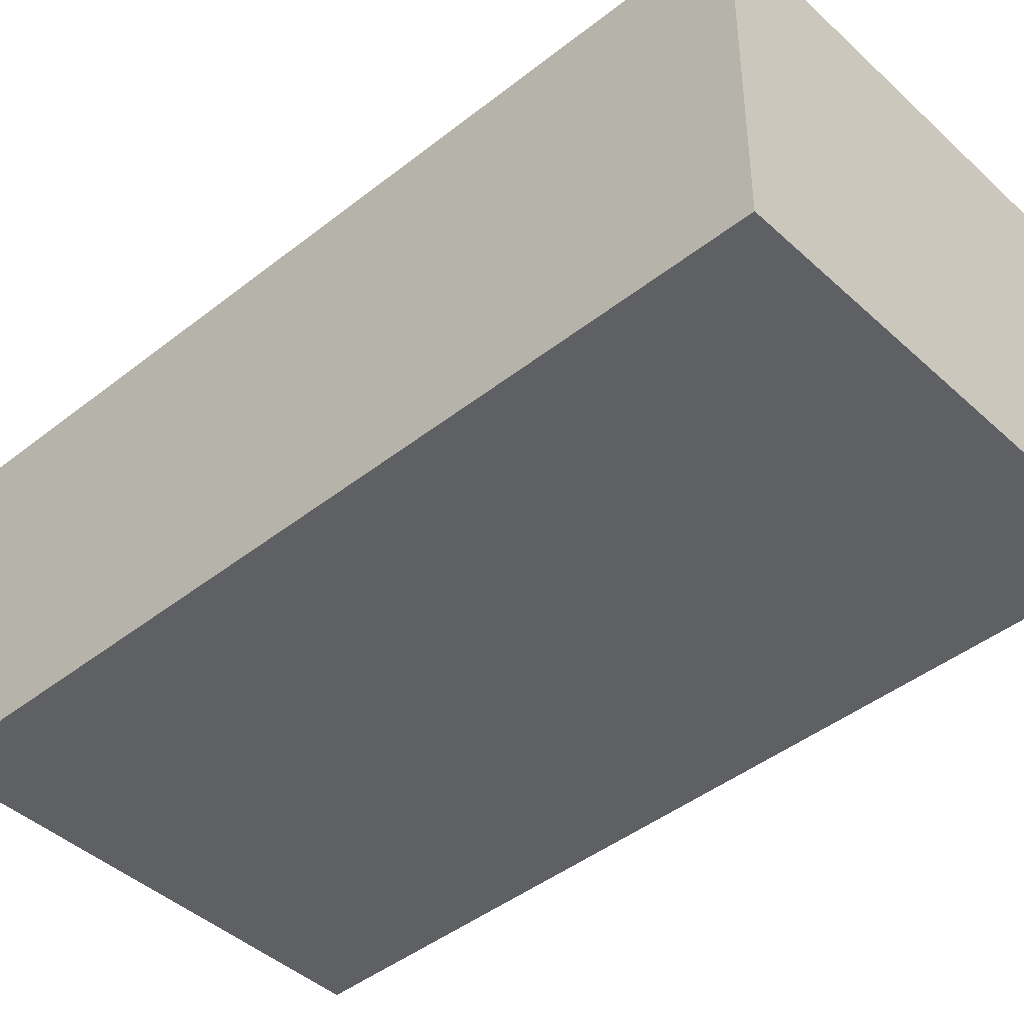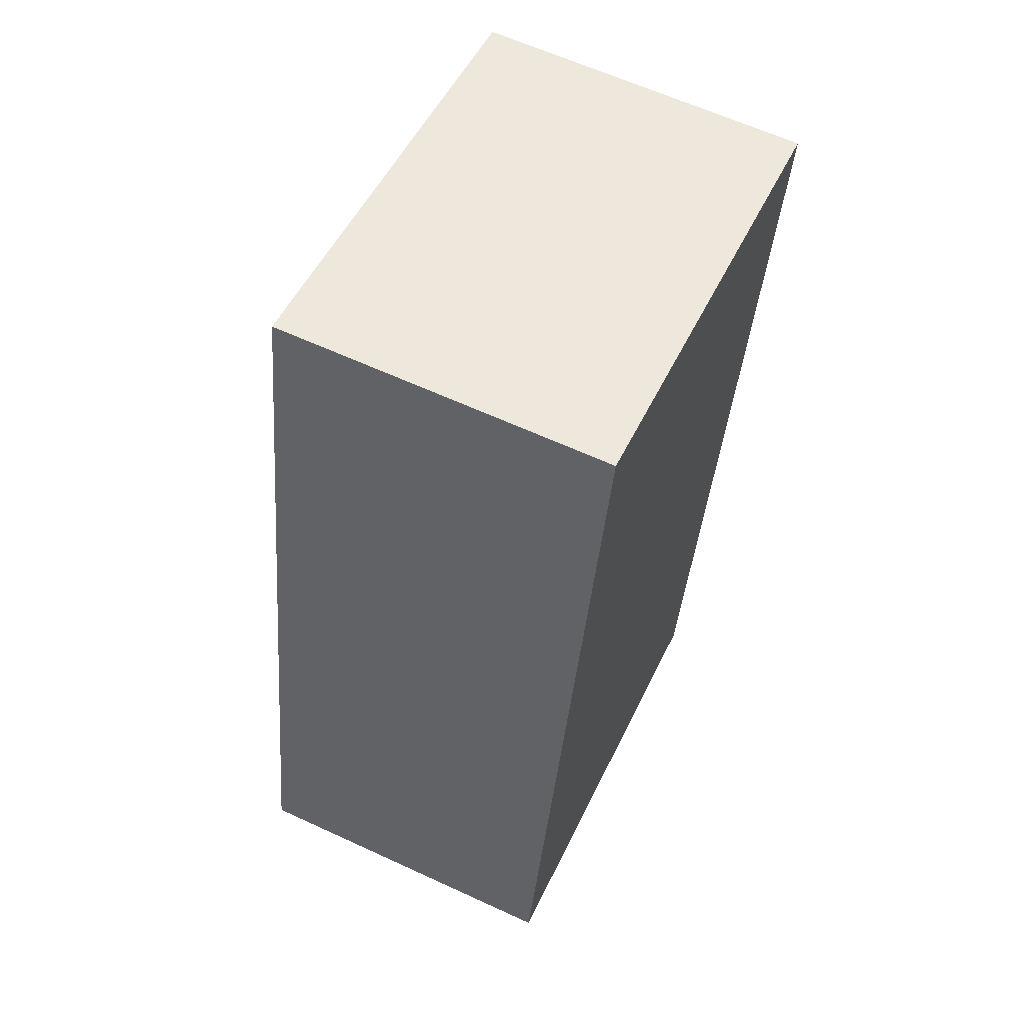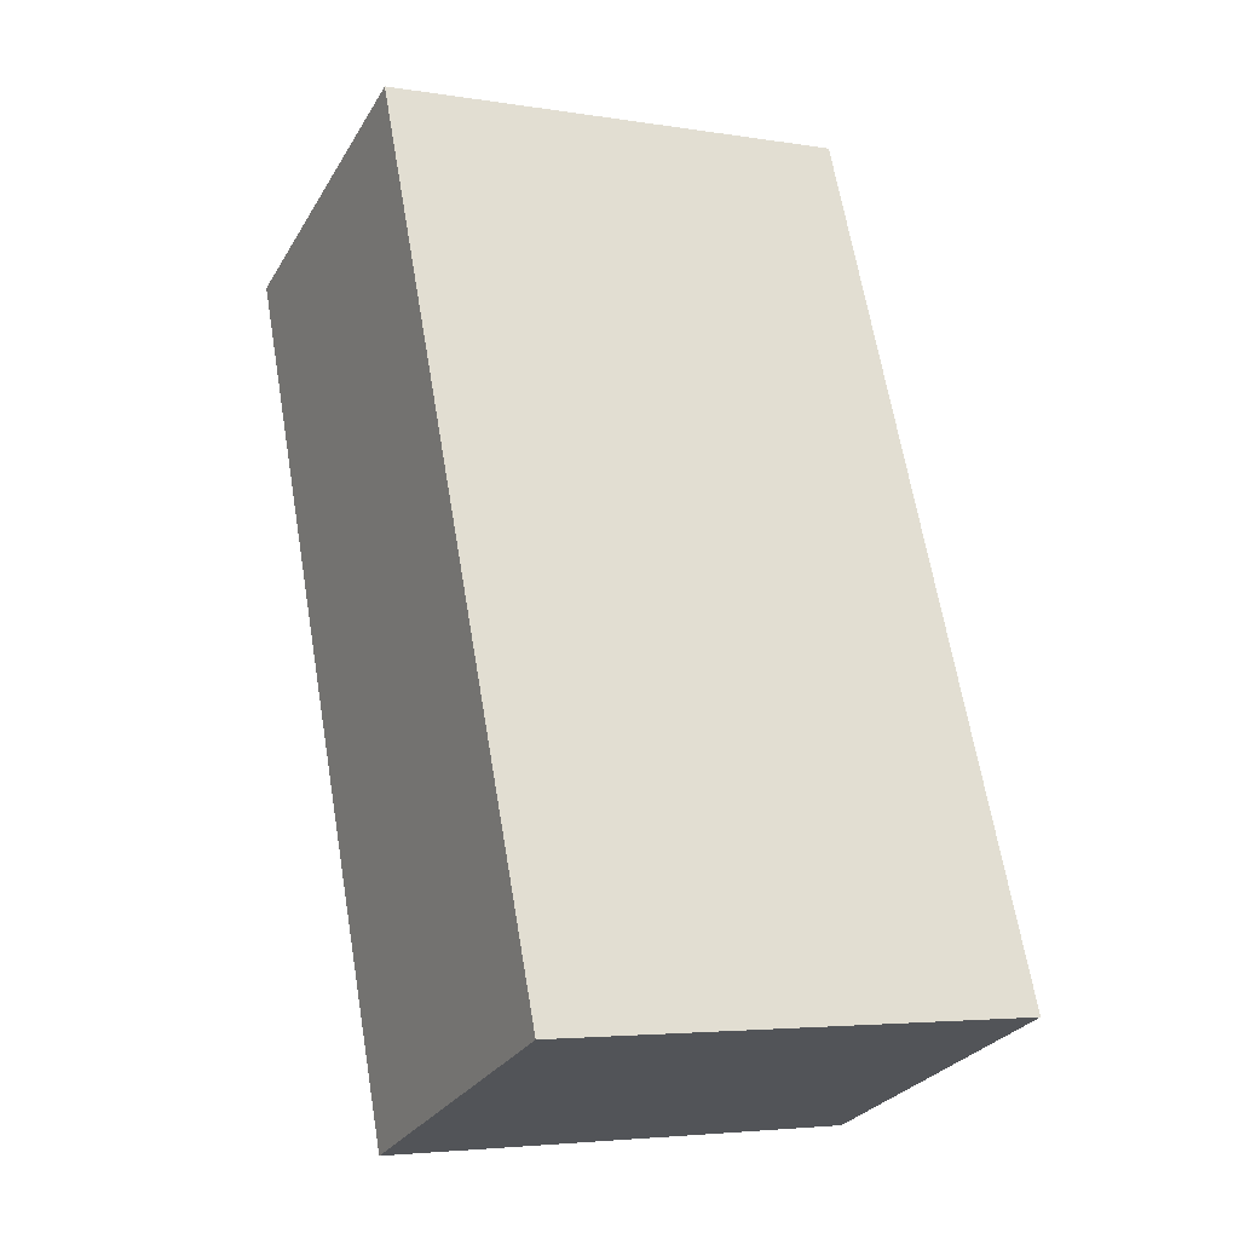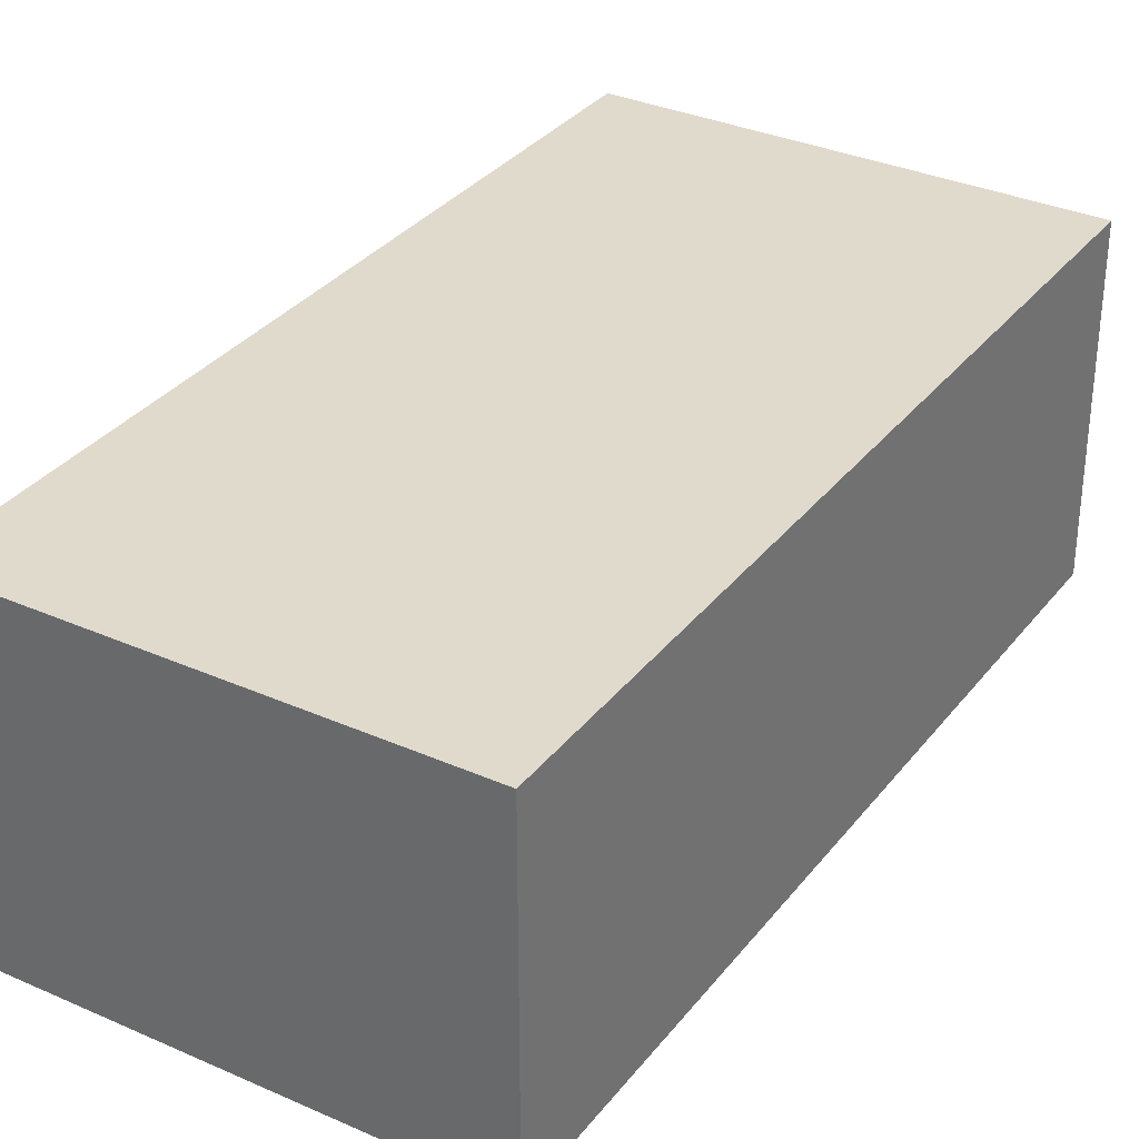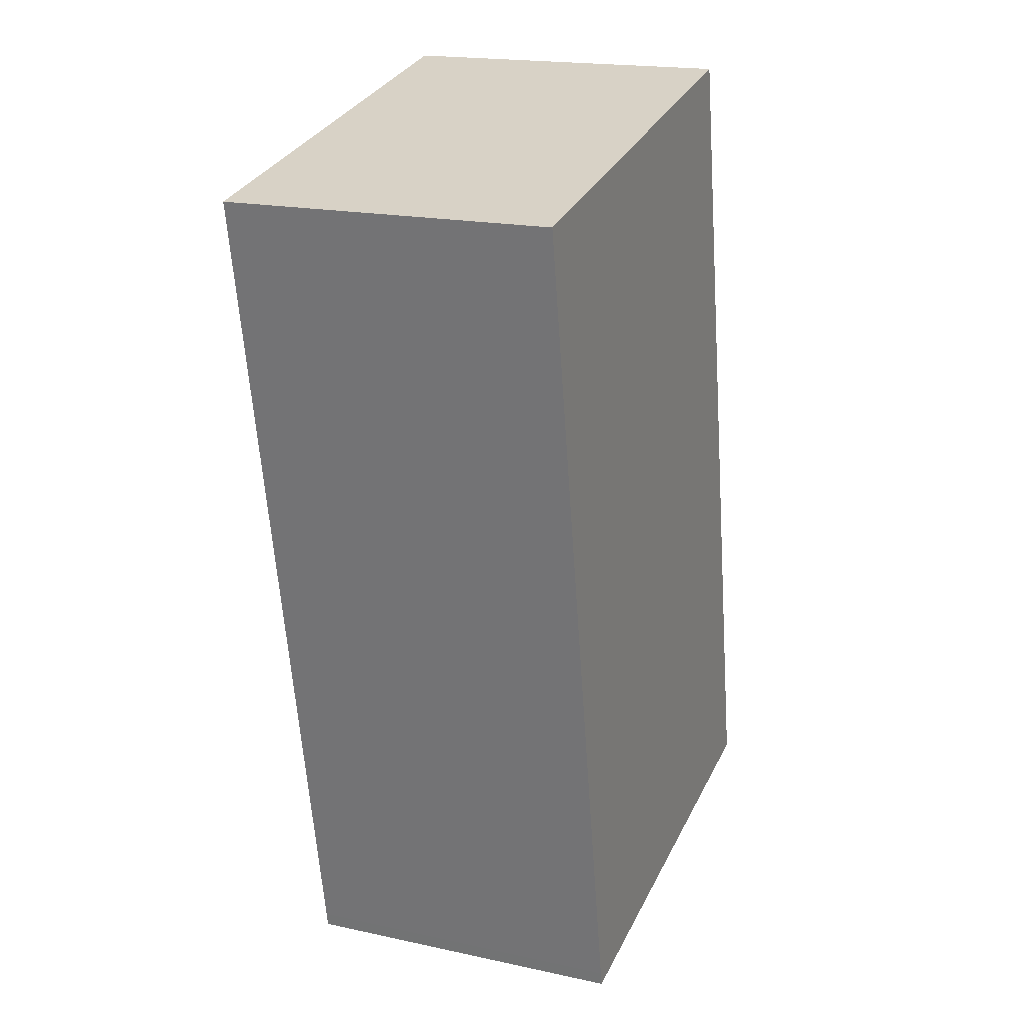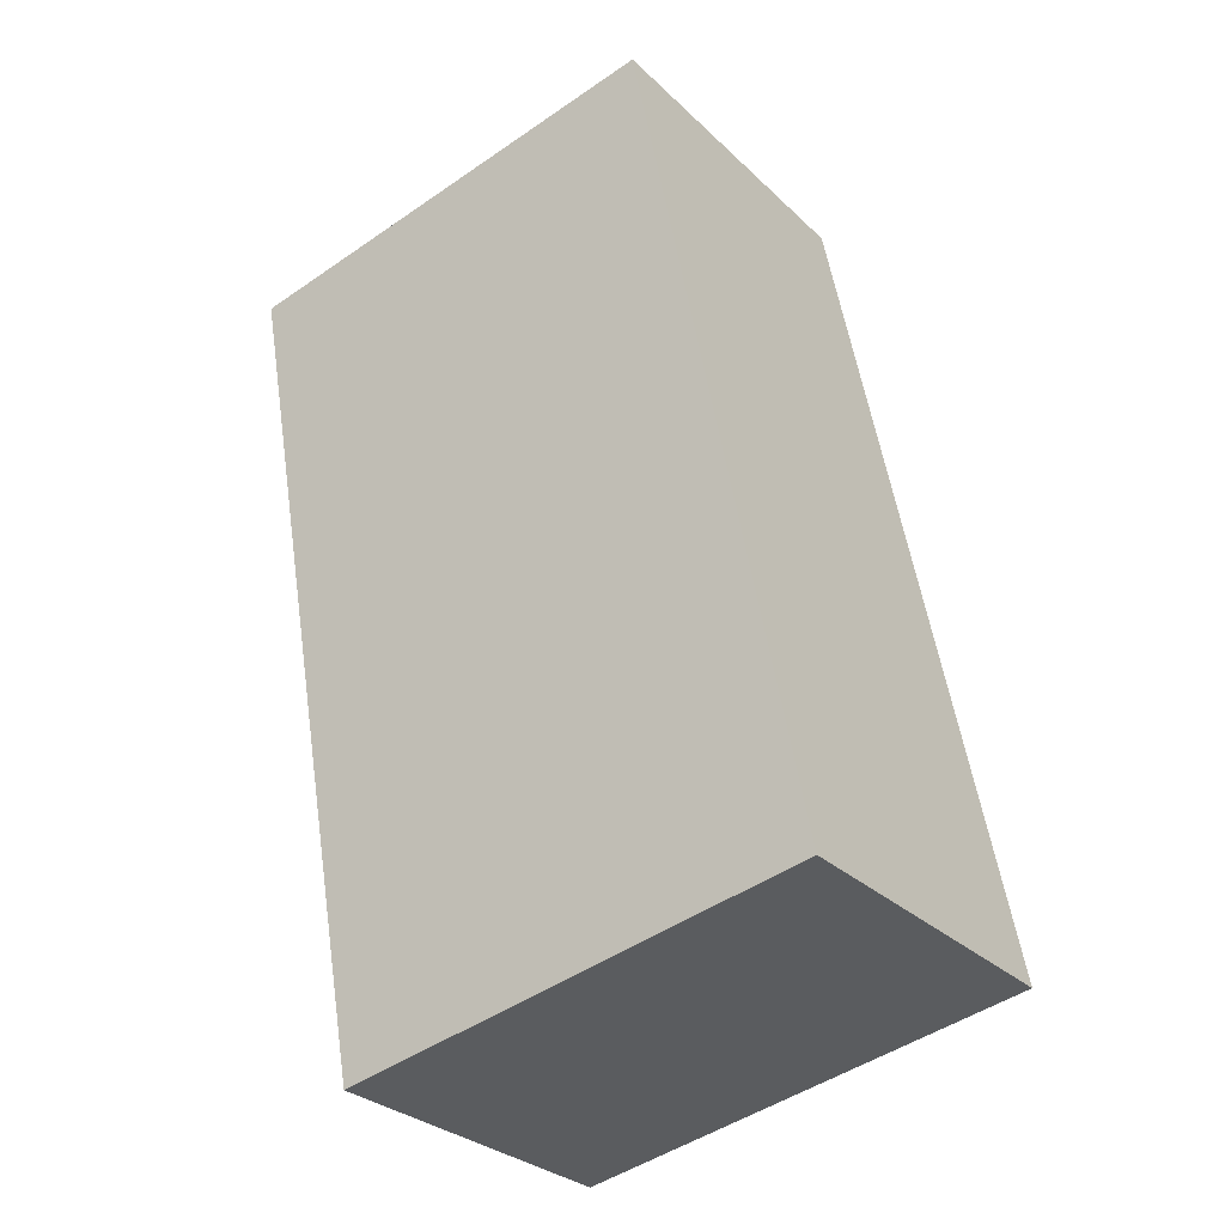
<metadata>
{"format":"obj","ext":"obj","renderer":"f3d","projection":"perspective","resolution":1024,"background":"white","views":[{"elev":-43.5,"azim":-36.3,"up":"+Y"},{"elev":62.4,"azim":-64.9,"up":"+Z"},{"elev":-28.5,"azim":154.7,"up":"+Z"},{"elev":33.0,"azim":42.4,"up":"+Y"},{"elev":18.8,"azim":112.5,"up":"+Z"},{"elev":-29.8,"azim":-143.6,"up":"+Z"}]}
</metadata>
<code>
v  0 4.516 2.765e-16
v  6.231 4.516 -0.978
v  6.194 4.516 -1.174
v  8.376 4.516 10.45
v  2.206 4.516 11.65
v  8.376 -6.399e-16 10.45
v  6.231 5.989e-17 -0.978
v  6.194 7.189e-17 -1.174
v  0 0 0
v  2.206 -7.136e-16 11.65
g defaultobject
f 1 2 3
f 2 1 4
f 4 1 5
f 6 2 4
f 2 6 7
f 2 7 3
f 3 7 8
f 8 1 3
f 1 8 9
f 9 5 1
f 5 9 10
f 10 4 5
f 4 10 6
f 7 9 8
f 9 7 6
f 9 6 10

</code>
